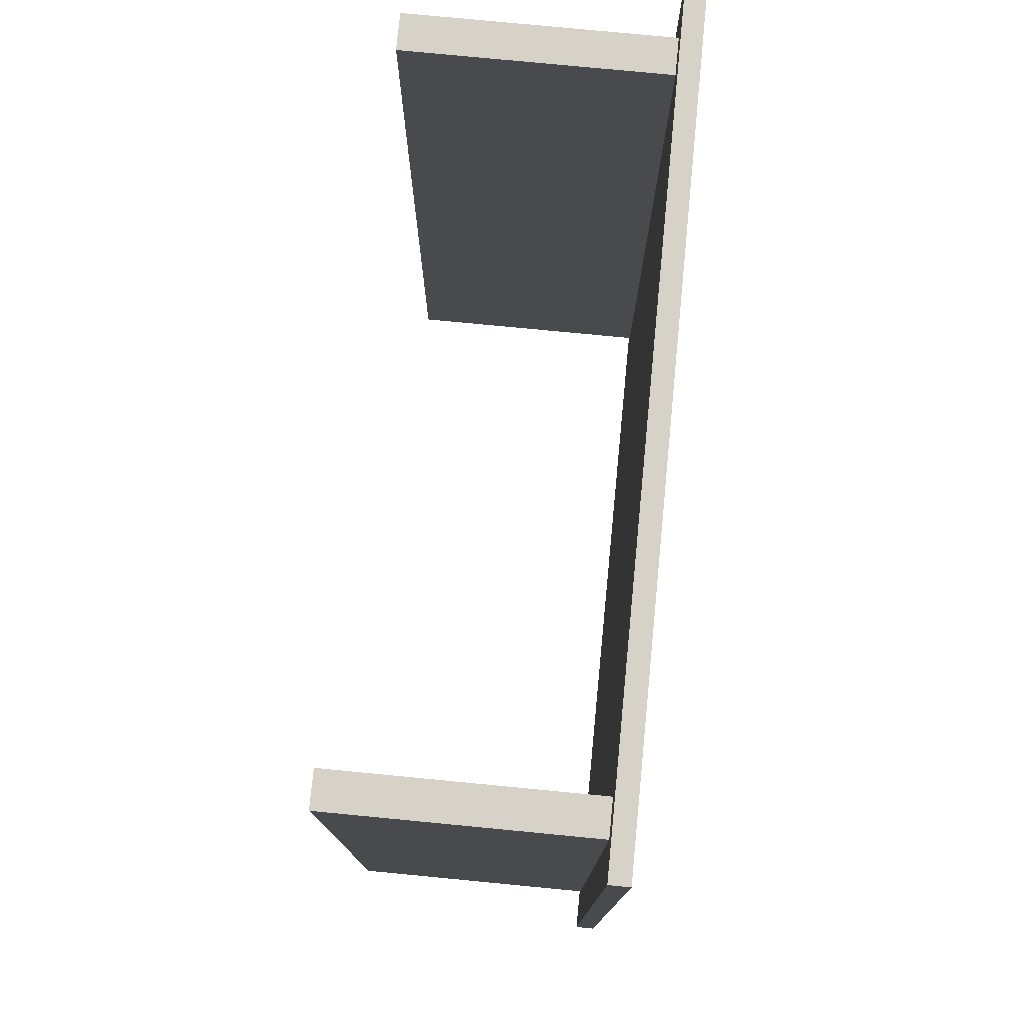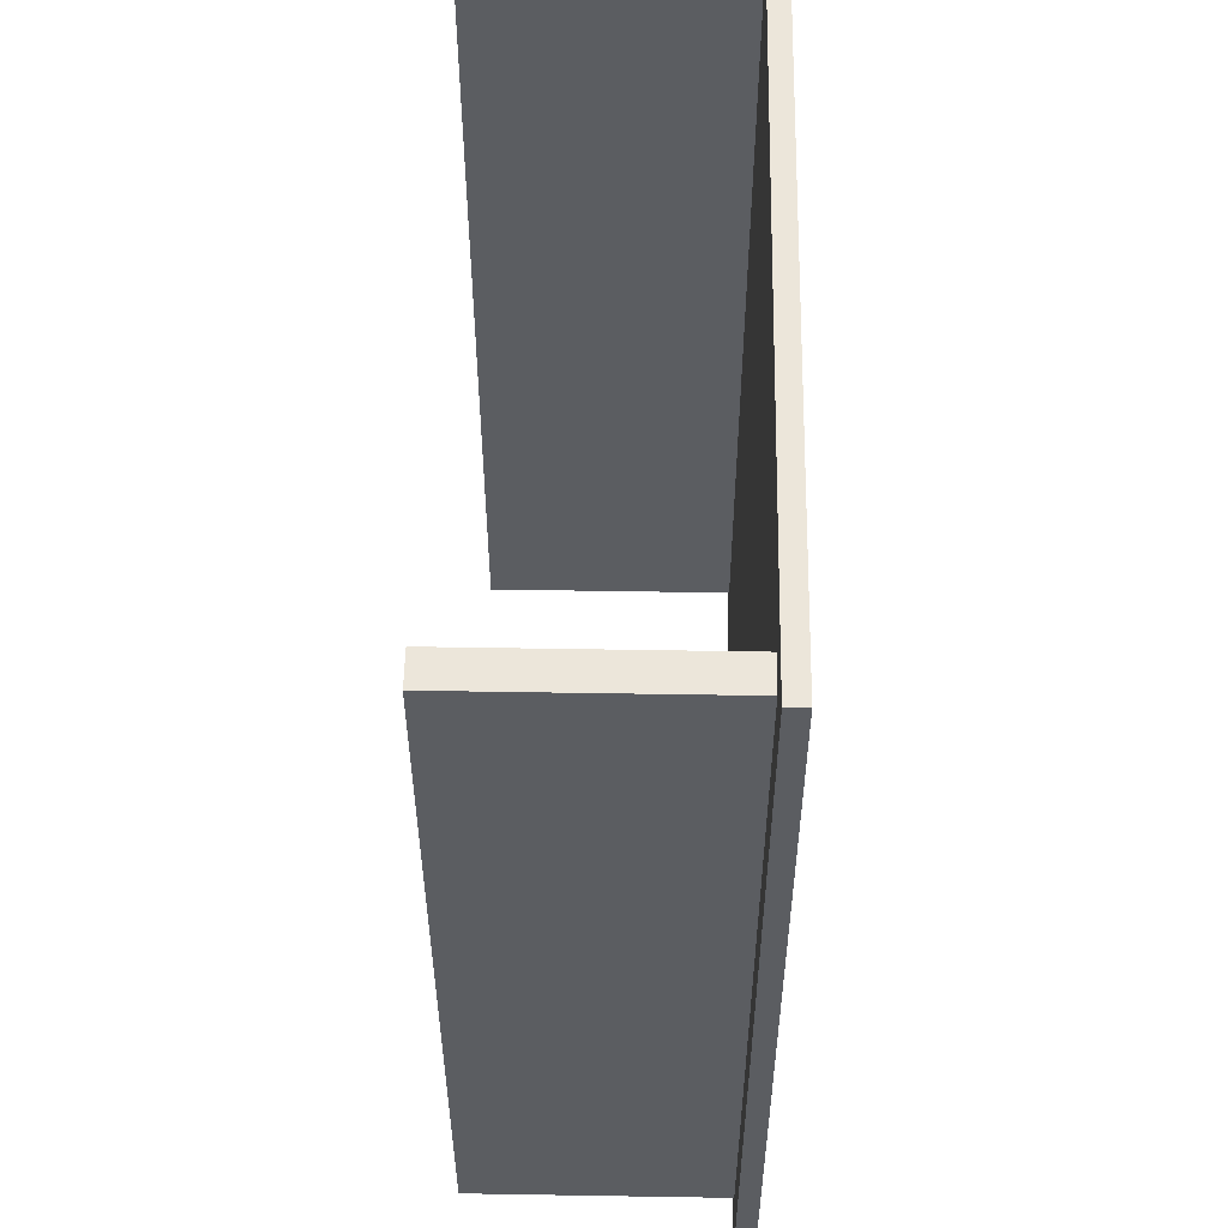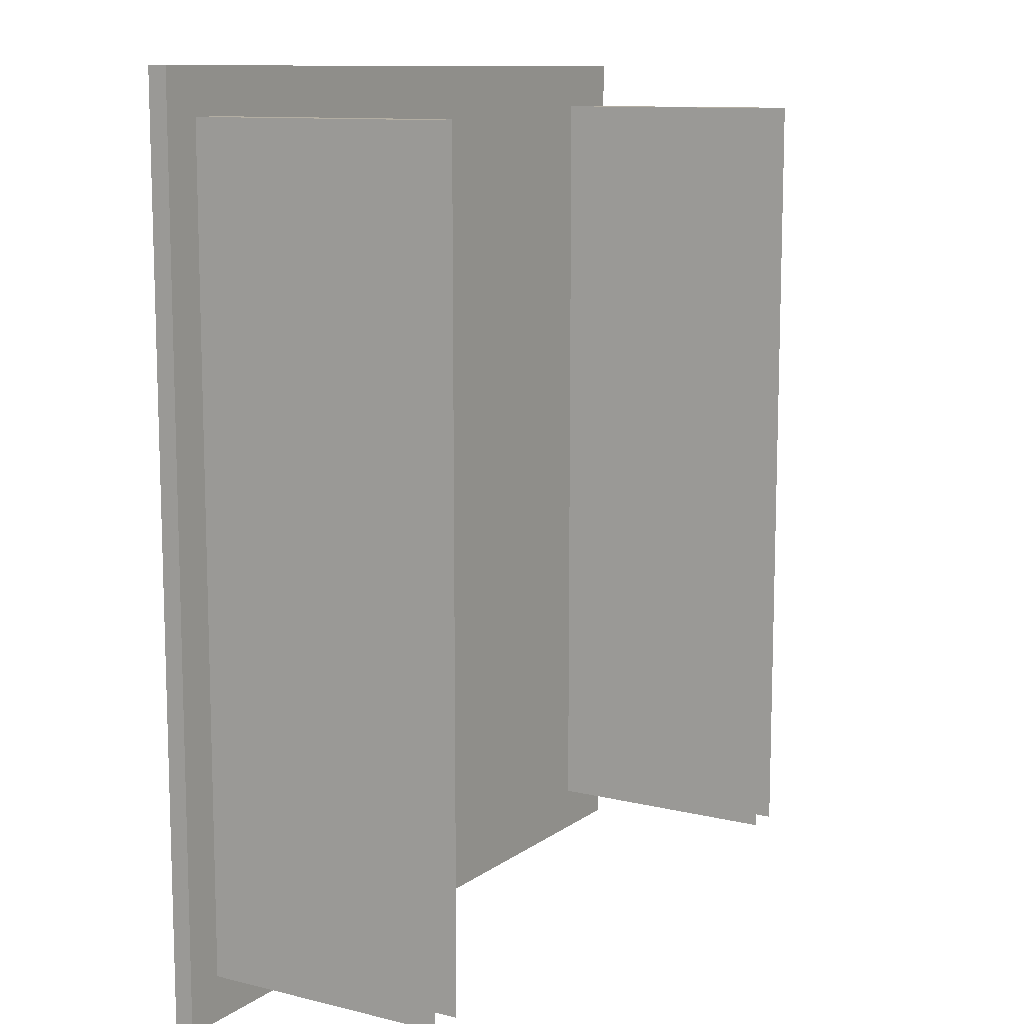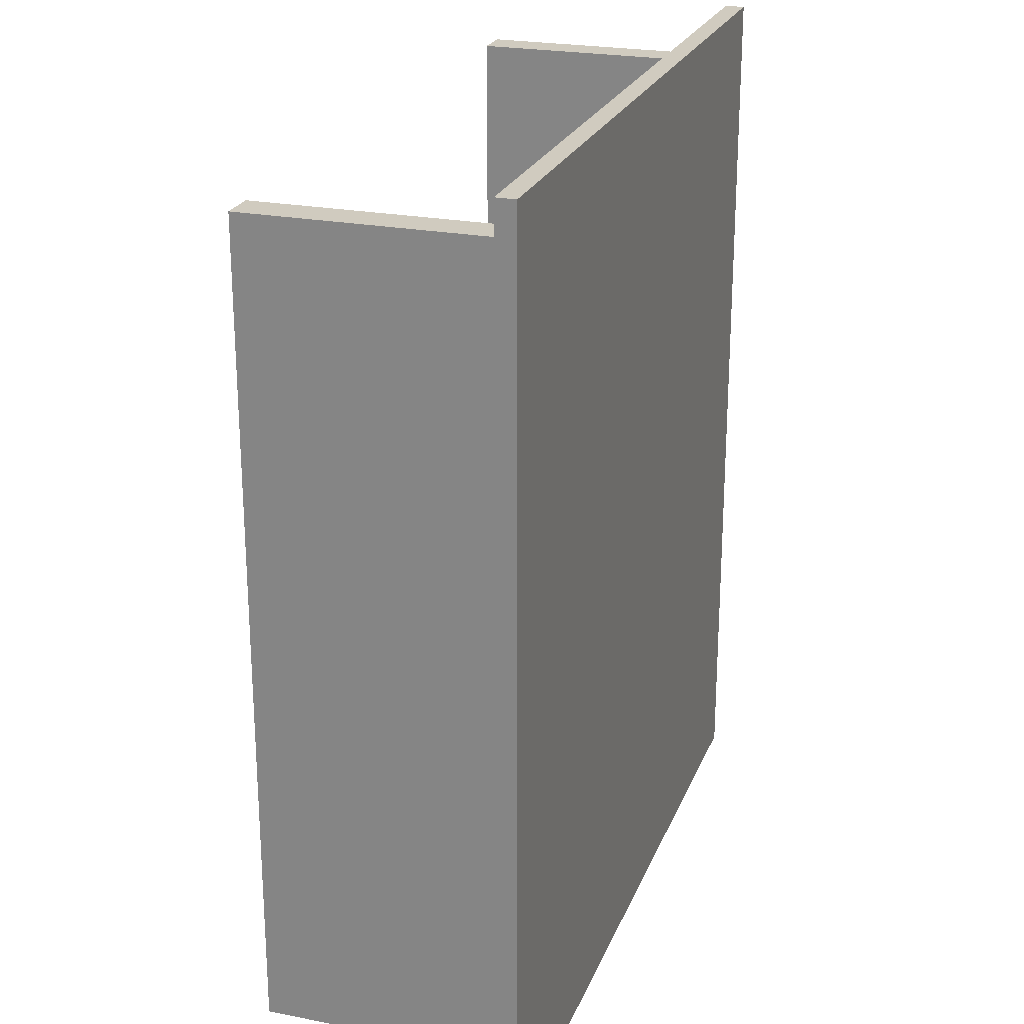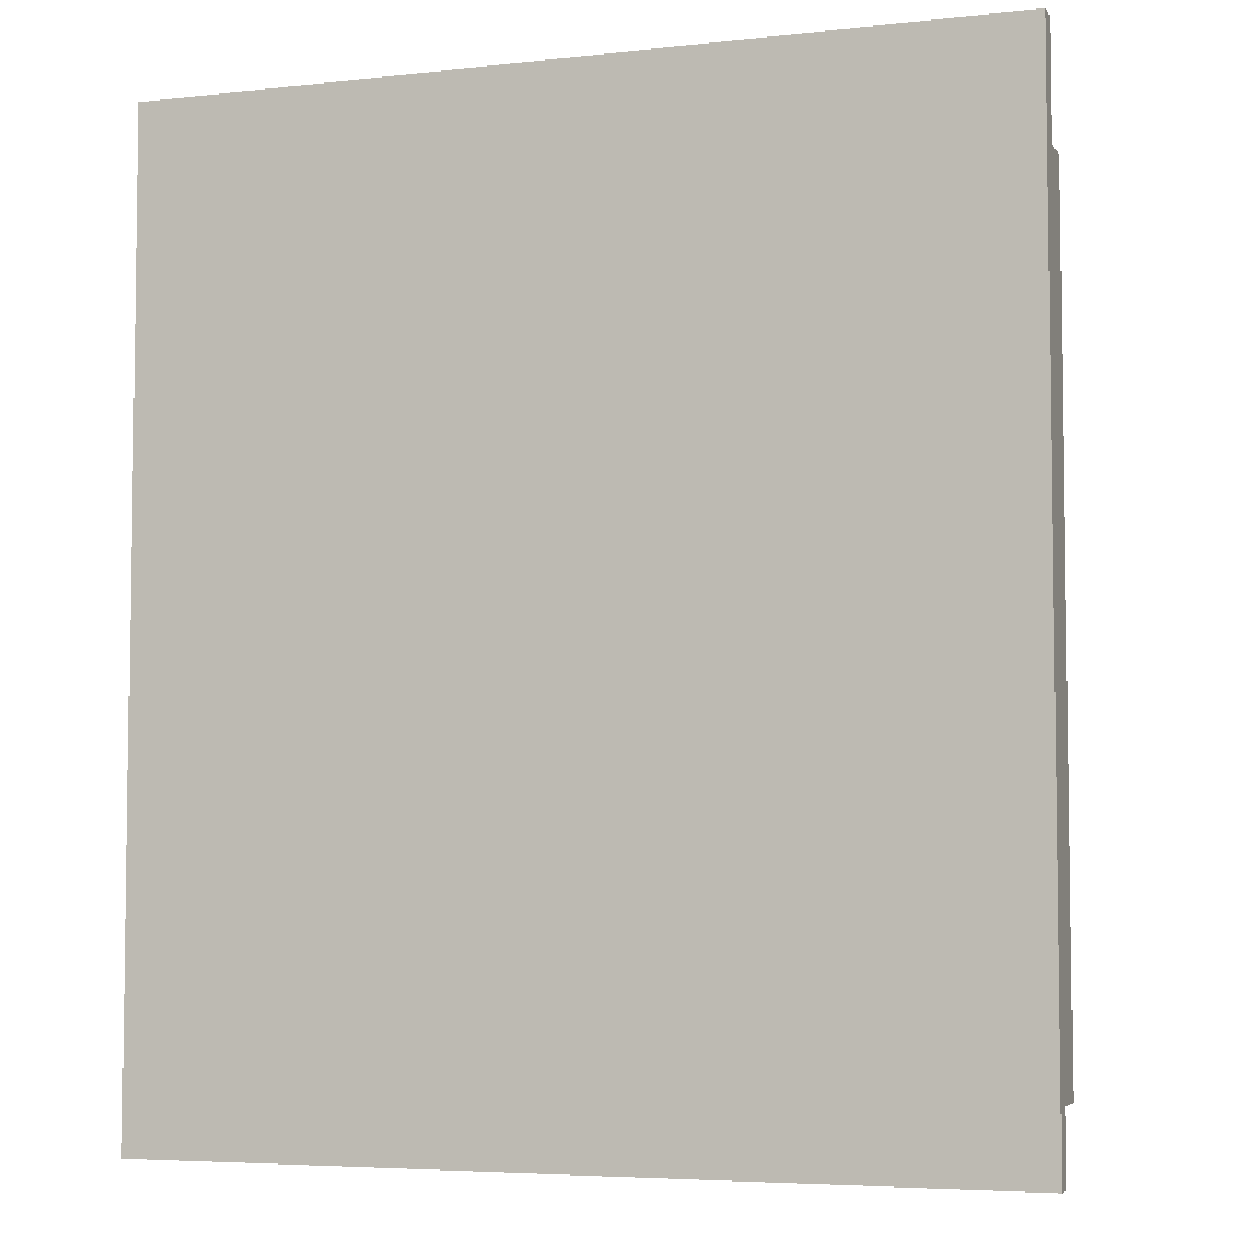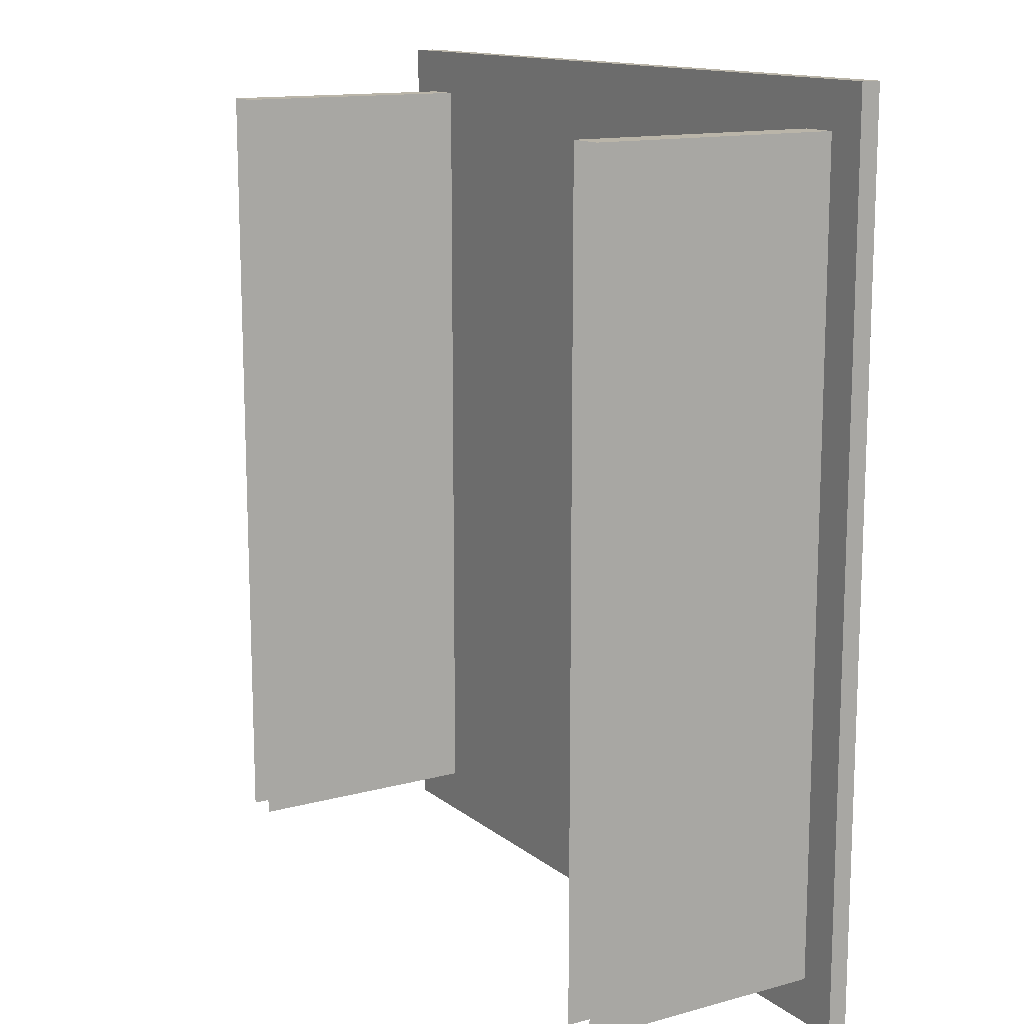
<metadata>
{"format":"obj","ext":"obj","renderer":"f3d","projection":"perspective","resolution":1024,"background":"white","views":[{"elev":77.7,"azim":95.5,"up":"+Z"},{"elev":54.4,"azim":91.0,"up":"+Z"},{"elev":10.9,"azim":-58.8,"up":"+Z"},{"elev":23.7,"azim":108.2,"up":"+Z"},{"elev":-5.3,"azim":-160.6,"up":"+Z"},{"elev":13.6,"azim":58.6,"up":"+Z"}]}
</metadata>
<code>
g organiser:default1
v -9.909 20.33 14.31
v -9.909 20.33 -43.39
v -9.909 21.58 14.31
v -9.909 21.58 -43.39
v -60.43 21.58 14.31
v -60.43 21.58 -43.39
v -60.43 20.33 14.31
v -60.43 20.33 -43.39
v -14.71 20.33 -40.5
v -12.44 20.33 -40.5
v -57.91 20.33 -40.5
v -55.63 20.33 -40.5
v -12.44 20.33 11.43
v -14.71 20.33 11.43
v -55.63 20.33 11.43
v -57.91 20.33 11.43
v -57.91 4.41 -40.5
v -55.63 4.41 -40.5
v -55.63 4.41 11.43
v -57.91 4.41 11.43
v -14.71 4.41 -40.5
v -12.44 4.41 -40.5
v -12.44 4.41 11.43
v -14.71 4.41 11.43
g organiser:Organizer organiser:pasted__pCube1 organiser:polySurface2 organiser:polySurface1
f 3 1 2 4
f 4 6 5 3
f 7 5 6 8
f 5 7 1 3
f 12 15 19 18
f 15 16 20 19
f 16 11 17 20
f 10 13 23 22
f 13 14 24 23
f 14 9 21 24
f 2 1 7 8

</code>
